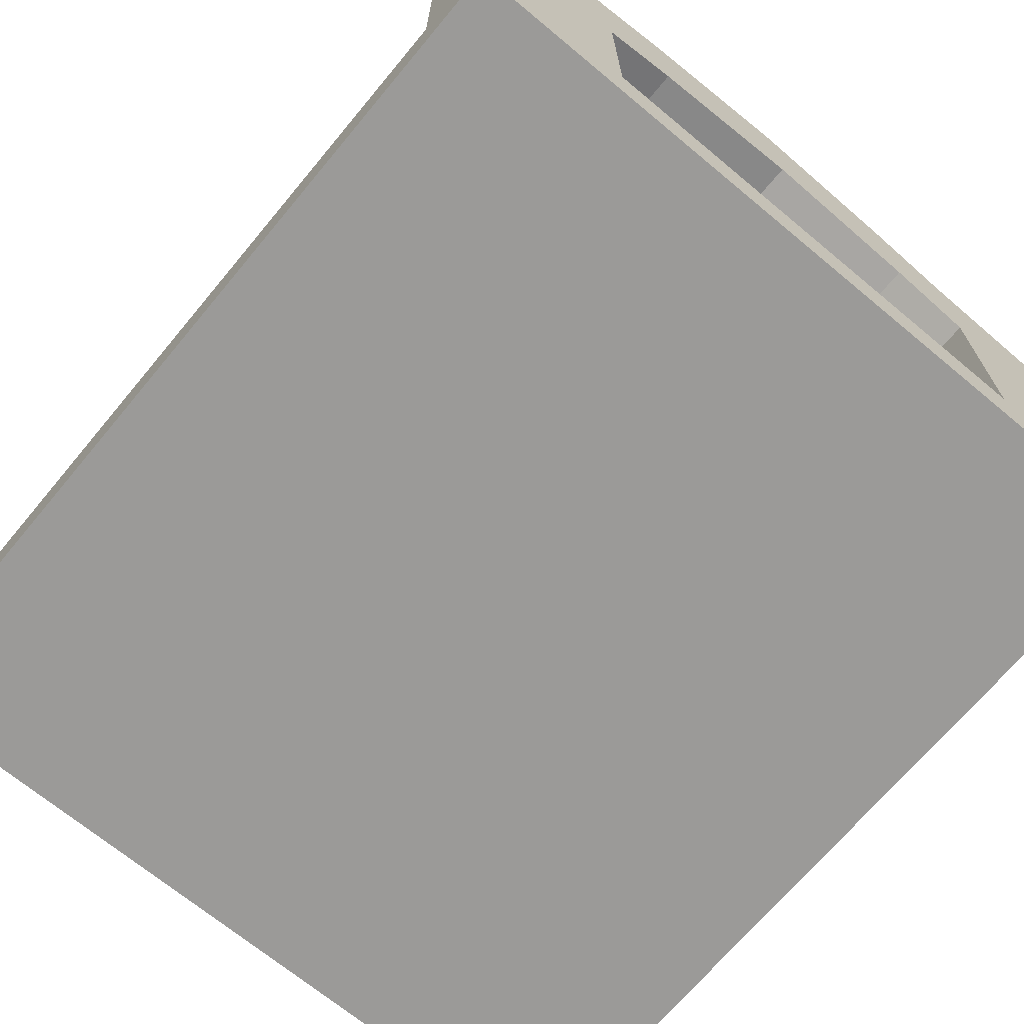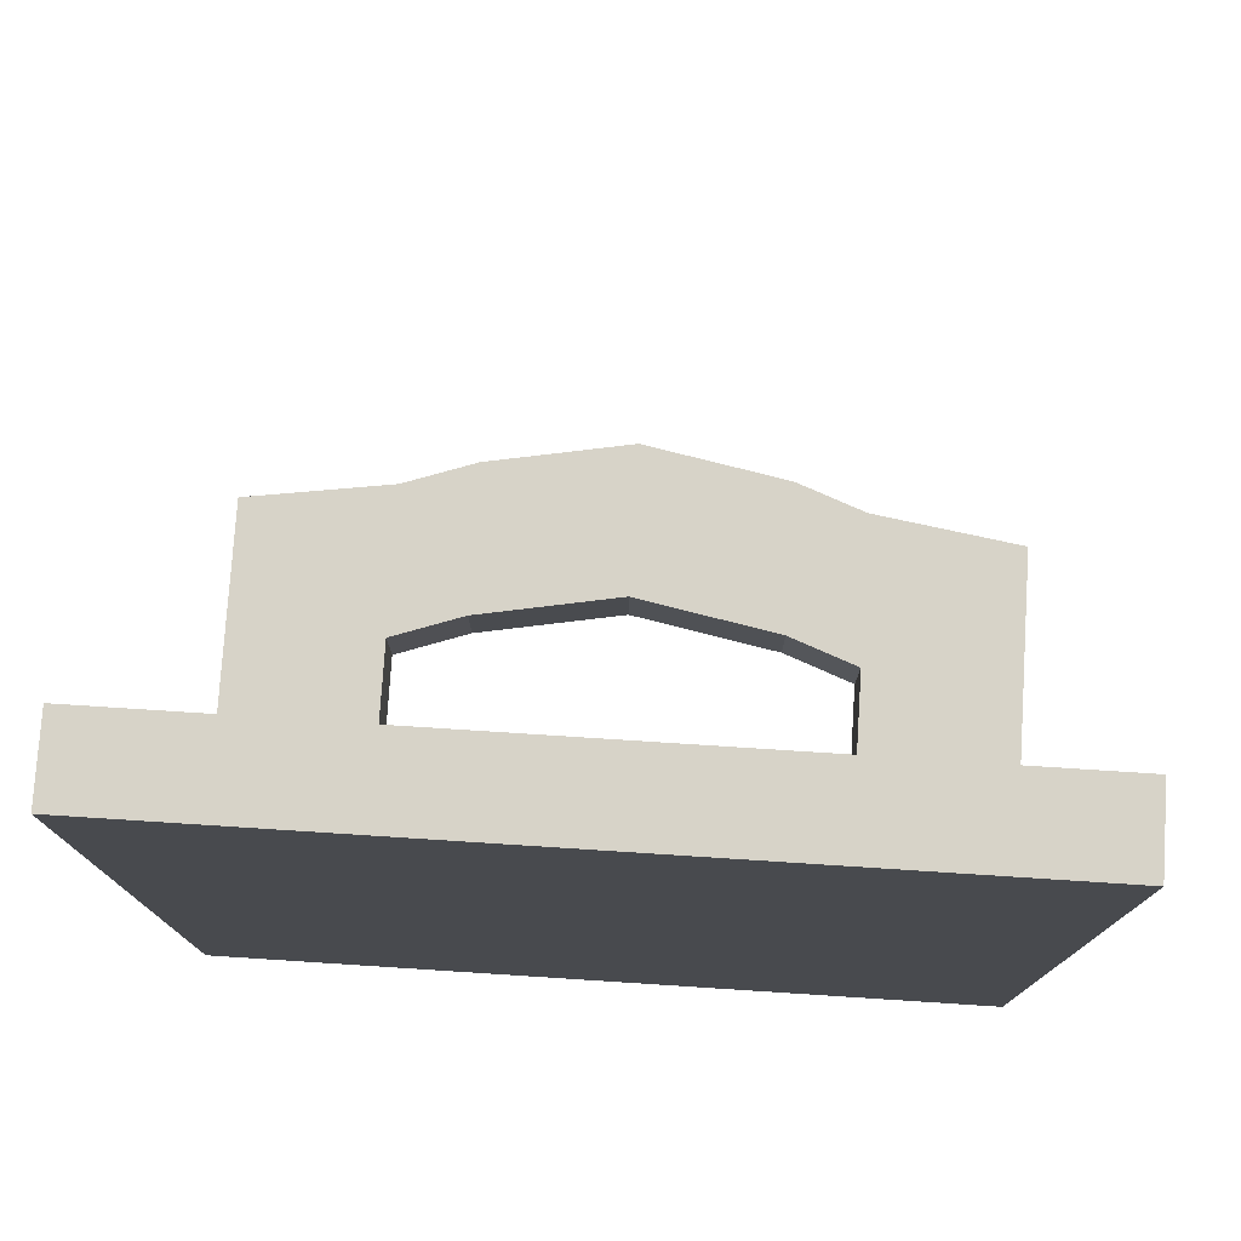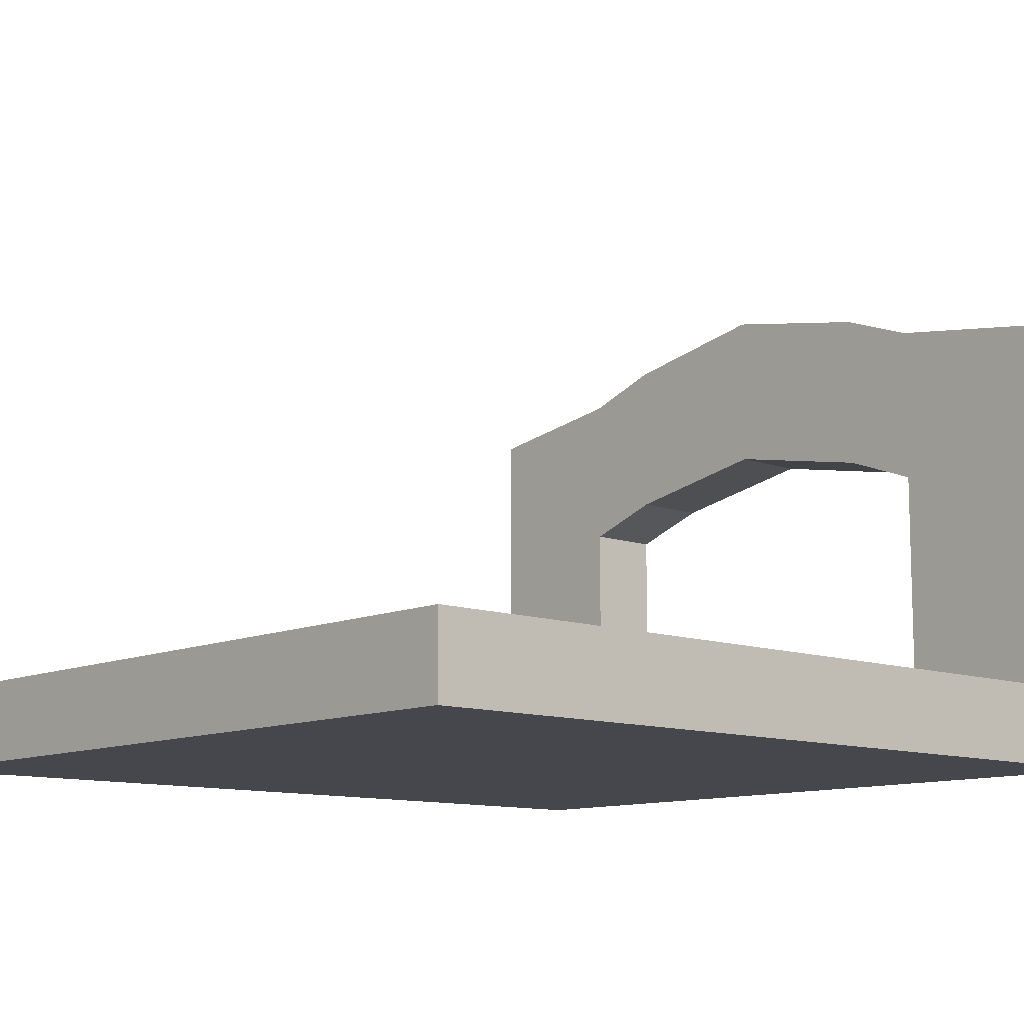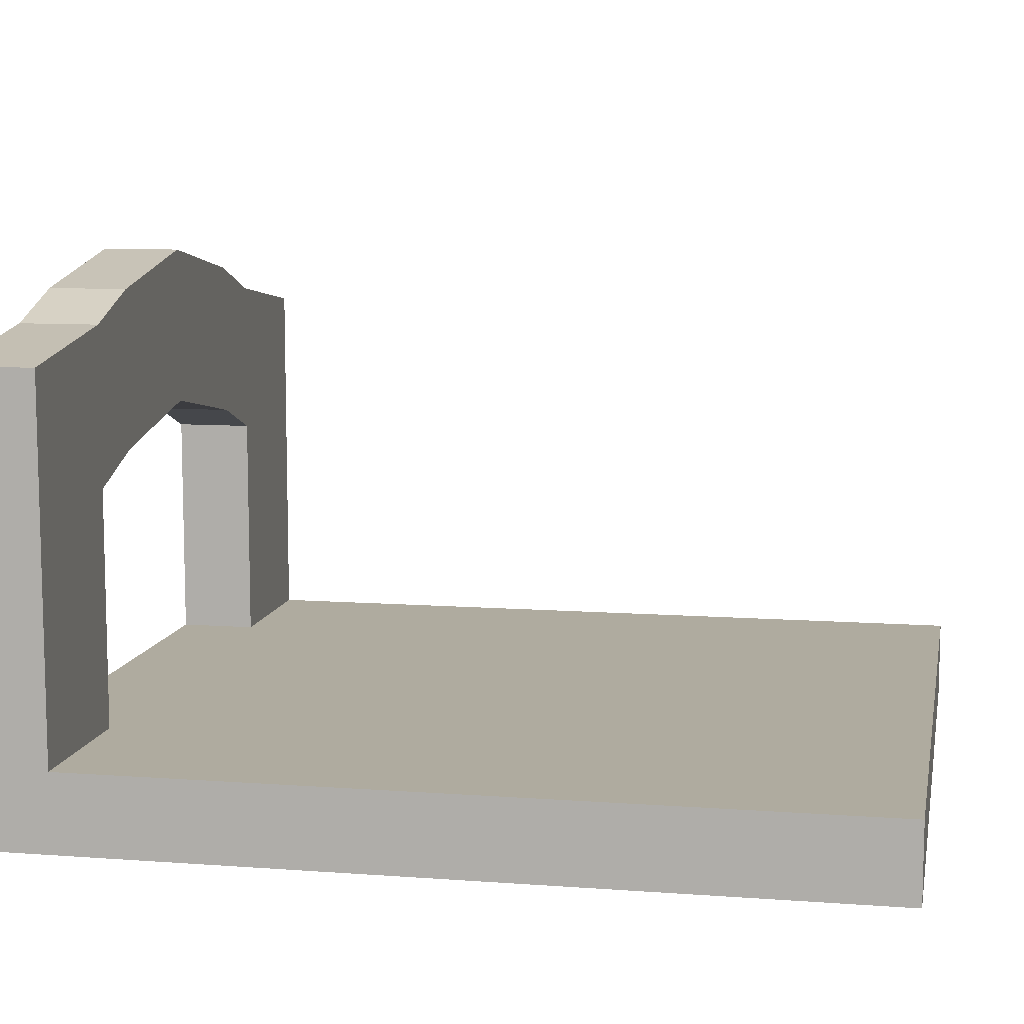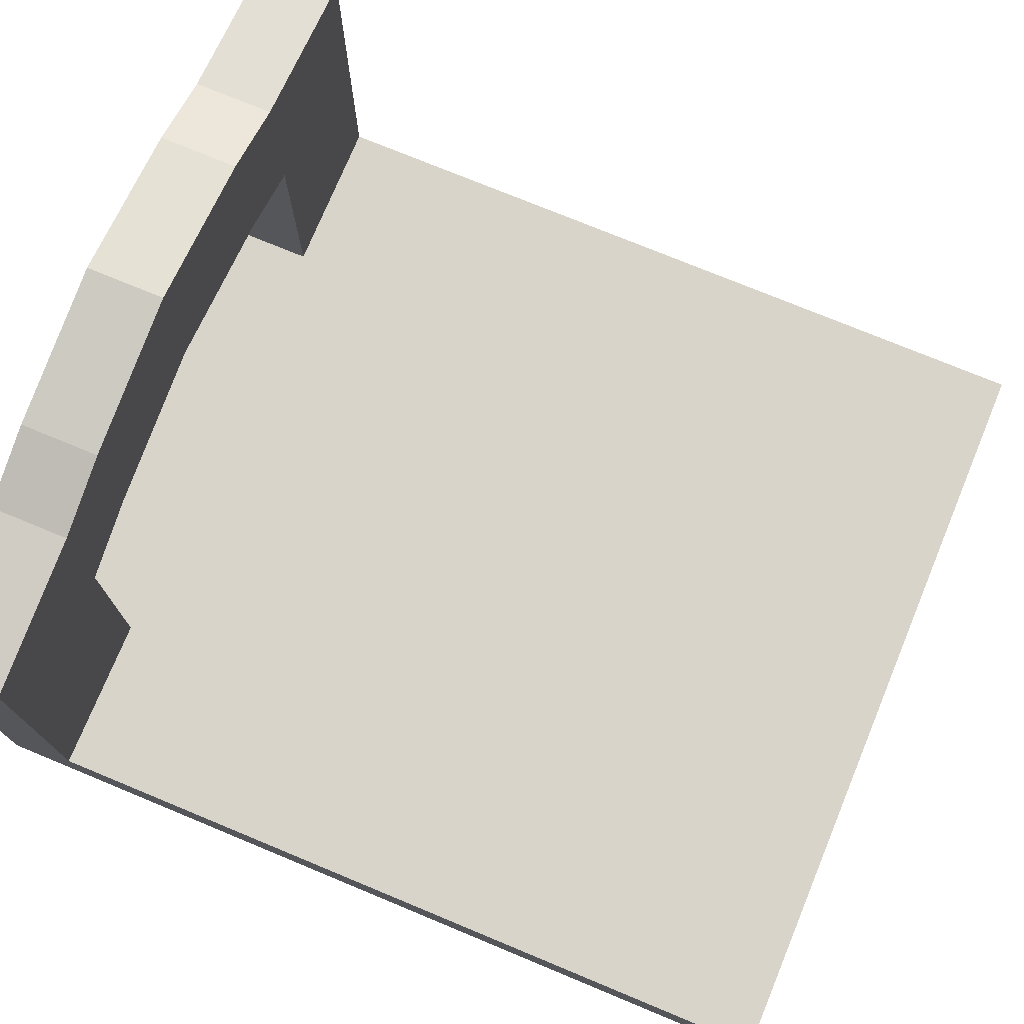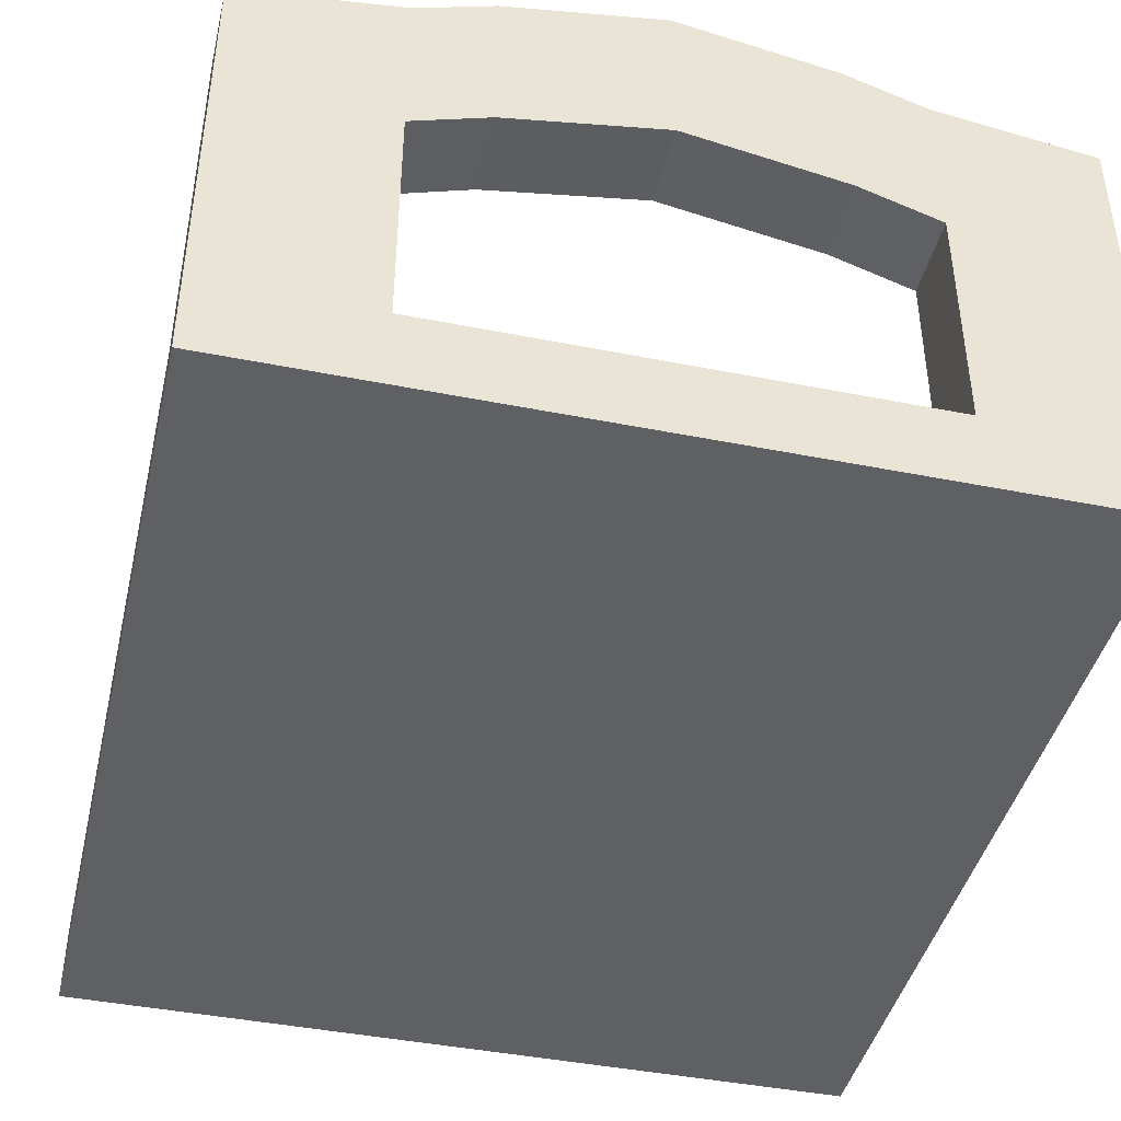
<metadata>
{"format":"obj","ext":"obj","renderer":"f3d","projection":"perspective","resolution":1024,"background":"white","views":[{"elev":-69.3,"azim":140.2,"up":"+Y"},{"elev":76.9,"azim":3.7,"up":"+Z"},{"elev":-11.0,"azim":47.9,"up":"+Y"},{"elev":9.6,"azim":-79.1,"up":"+Y"},{"elev":75.0,"azim":-67.5,"up":"+Y"},{"elev":-43.0,"azim":166.7,"up":"+Y"}]}
</metadata>
<code>
o RedDoor
g RedDoor
v 4.75 0.37 -24.14
v 4.75 0.37 -14.14
v 4.75 1.37 -24.14
v 4.75 1.37 -14.14
v -5.25 0.37 -14.14
v -5.25 0.37 -24.14
v -5.25 1.37 -14.14
v -5.25 1.37 -24.14
v -5.25 1.37 -25.14
v -5.25 0.37 -25.14
v 4.75 0.37 -25.14
v 4.75 1.37 -25.14
v -3.23 0.37 -14.14
v -3.23 1.37 -14.14
v -3.23 0.37 -25.14
v -3.23 1.37 -25.14
v -3.23 1.37 -24.14
v -3.23 0.37 -24.14
v -3.23 6.37 -24.14
v -5.25 6.063 -24.14
v -5.25 6.063 -25.14
v -3.23 6.37 -25.14
v 2.717 0.37 -14.14
v 2.717 1.37 -14.14
v 2.717 1.37 -25.14
v 2.717 0.37 -25.14
v 2.717 1.37 -24.14
v 2.717 0.37 -24.14
v 2.717 6.37 -25.14
v 4.75 6.063 -25.14
v 4.75 6.063 -24.14
v 2.717 6.37 -24.14
v 4.75 4.367 -24.14
v 4.75 4.367 -25.14
v -5.25 4.367 -25.14
v -5.25 4.367 -24.14
v -3.23 4.367 -24.14
v -3.23 4.367 -25.14
v 2.717 4.367 -24.14
v 2.717 4.367 -25.14
v 4.75 5.36 -24.14
v 4.75 5.36 -25.14
v -5.25 5.36 -25.14
v -5.25 5.36 -24.14
v -3.23 5.36 -24.14
v -3.23 5.36 -25.14
v 2.717 5.36 -24.14
v 2.717 5.36 -25.14
v -2.229 6.723 -25.14
v -2.229 6.723 -24.14
v -2.229 4.719 -24.14
v -2.229 5.712 -24.14
v -2.229 5.712 -25.14
v -2.229 4.719 -25.14
v 1.761 6.723 -25.14
v 1.761 6.723 -24.14
v 1.761 4.719 -24.14
v 1.761 5.712 -24.14
v 1.761 5.712 -25.14
v 1.761 4.719 -25.14
v -0.2337 7.095 -25.14
v -0.2337 7.095 -24.14
v -0.2337 5.092 -24.14
v -0.2337 6.085 -24.14
v -0.2337 6.085 -25.14
v -0.2337 5.092 -25.14
g RedDoor
f 3 4 2 1
f 7 8 6 5
f 9 10 6 8
f 11 12 3 1
f 14 7 5 13
f 10 9 16 15
f 14 17 8 7
f 6 18 13 5
f 10 15 18 6
f 19 22 21 20
f 4 24 23 2
f 24 14 13 23
f 26 25 12 11
f 15 16 25 26
f 24 27 17 14
f 4 3 27 24
f 18 28 23 13
f 2 23 28 1
f 15 26 28 18
f 1 28 26 11
f 31 30 29 32
f 34 33 3 12
f 8 36 35 9
f 37 36 8 17
f 16 9 35 38
f 33 39 27 3
f 25 40 34 12
f 42 41 33 34
f 30 31 41 42
f 36 44 43 35
f 43 44 20 21
f 45 44 36 37
f 19 20 44 45
f 35 43 46 38
f 43 21 22 46
f 41 47 39 33
f 31 32 47 41
f 42 48 29 30
f 40 48 42 34
f 17 27 25 16
f 16 38 37 17
f 40 25 27 39
f 50 49 22 19
f 52 45 37 51
f 50 19 45 52
f 38 46 53 54
f 53 46 22 49
f 37 38 54 51
f 32 29 55 56
f 58 57 39 47
f 56 58 47 32
f 40 60 59 48
f 48 59 55 29
f 60 40 39 57
f 62 61 49 50
f 56 55 61 62
f 58 64 63 57
f 64 52 51 63
f 56 62 64 58
f 62 50 52 64
f 66 65 59 60
f 54 53 65 66
f 65 61 55 59
f 53 49 61 65
f 54 66 63 51
f 63 66 60 57

</code>
